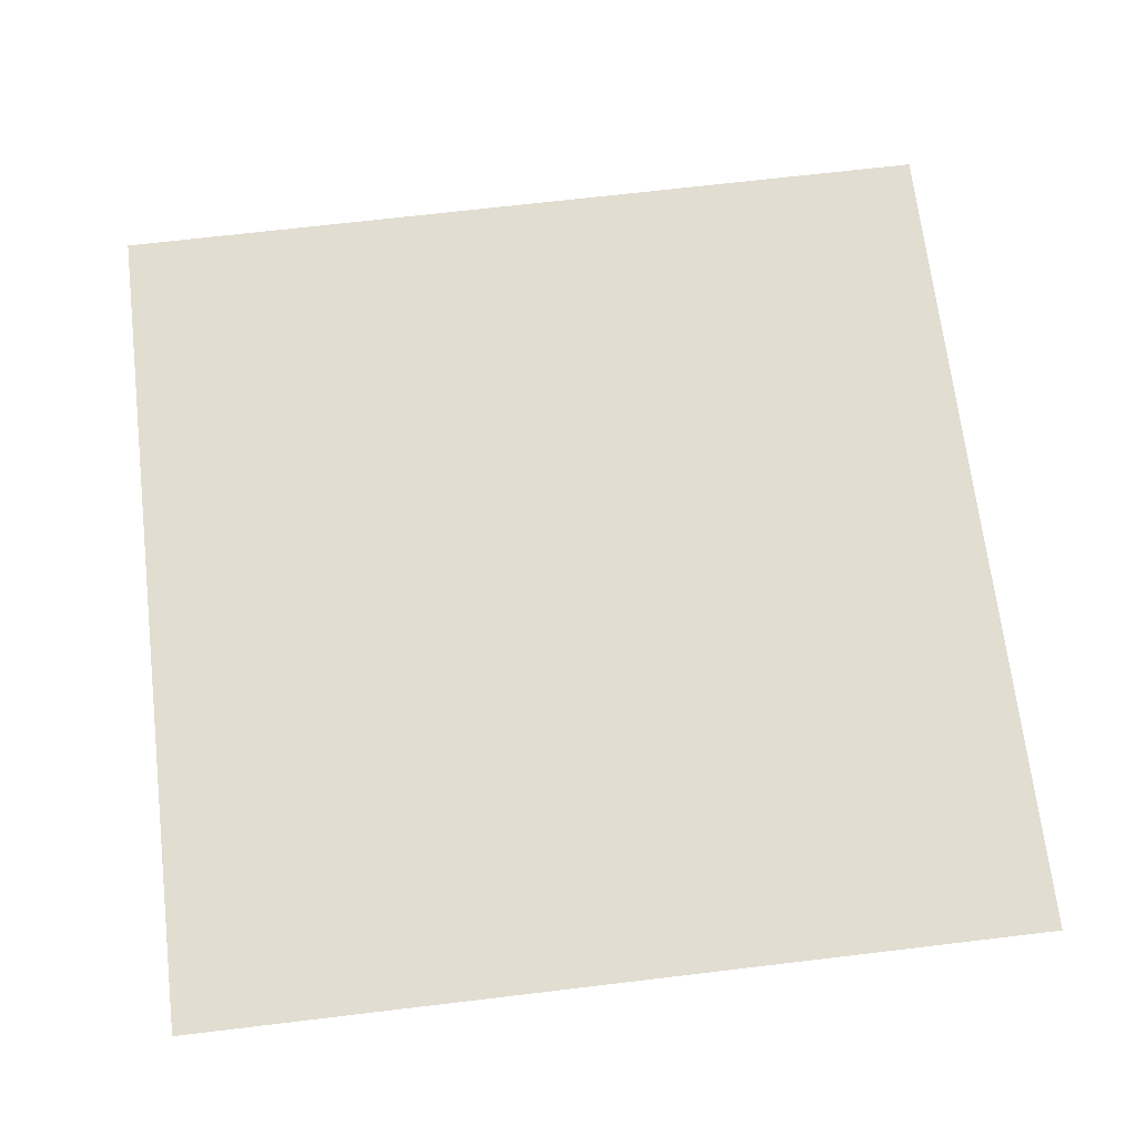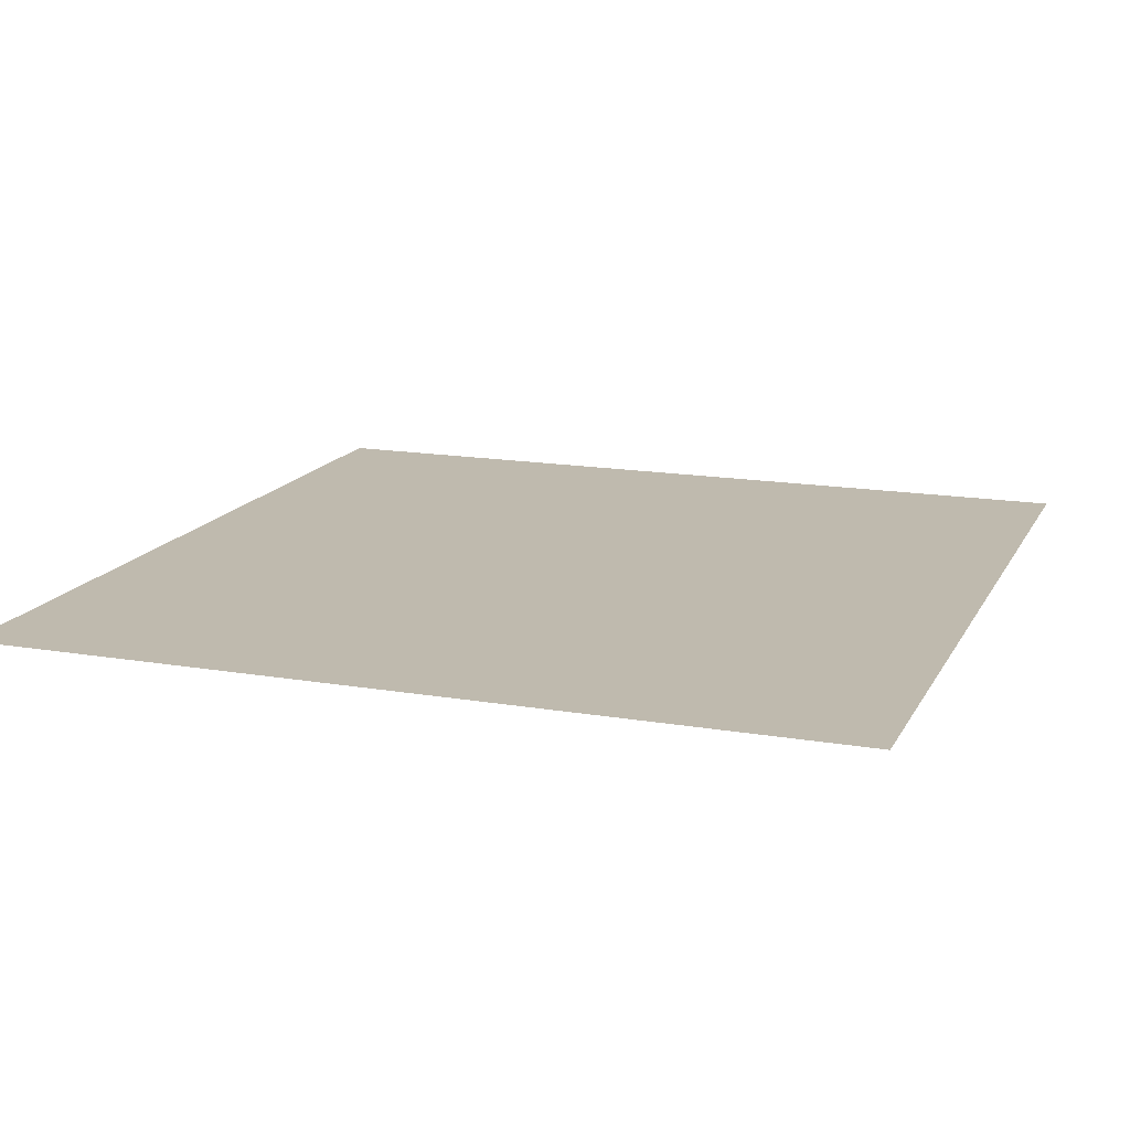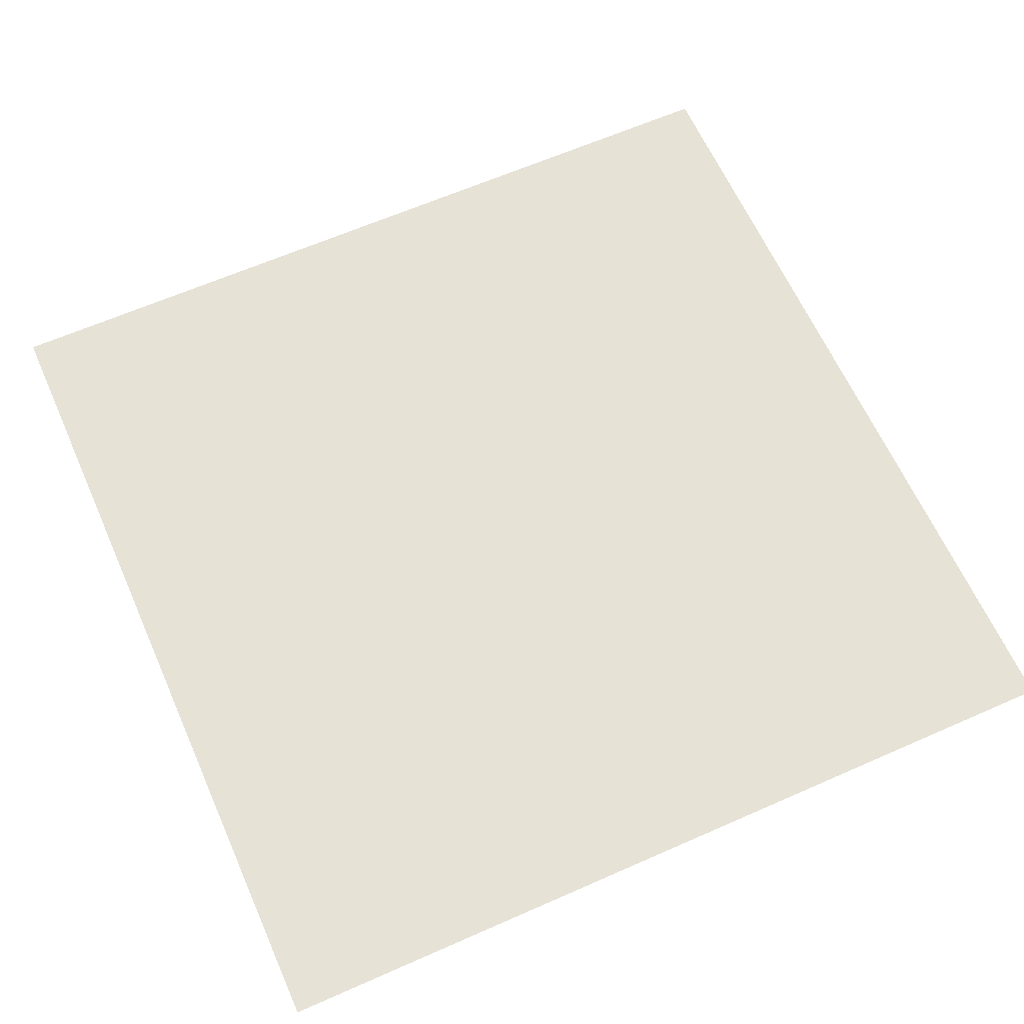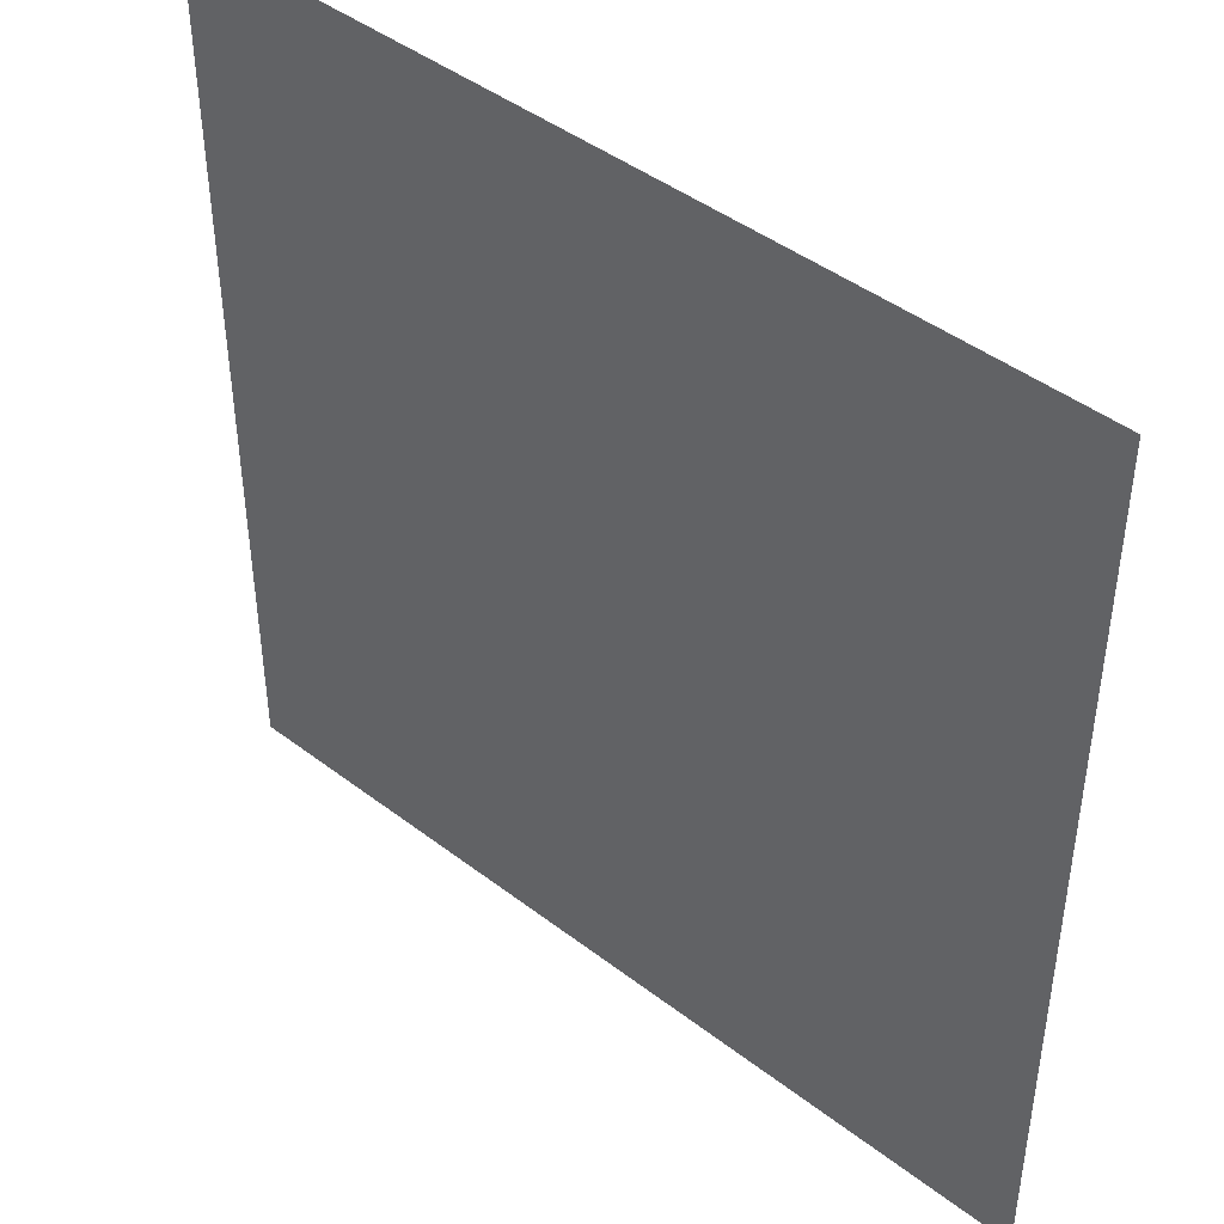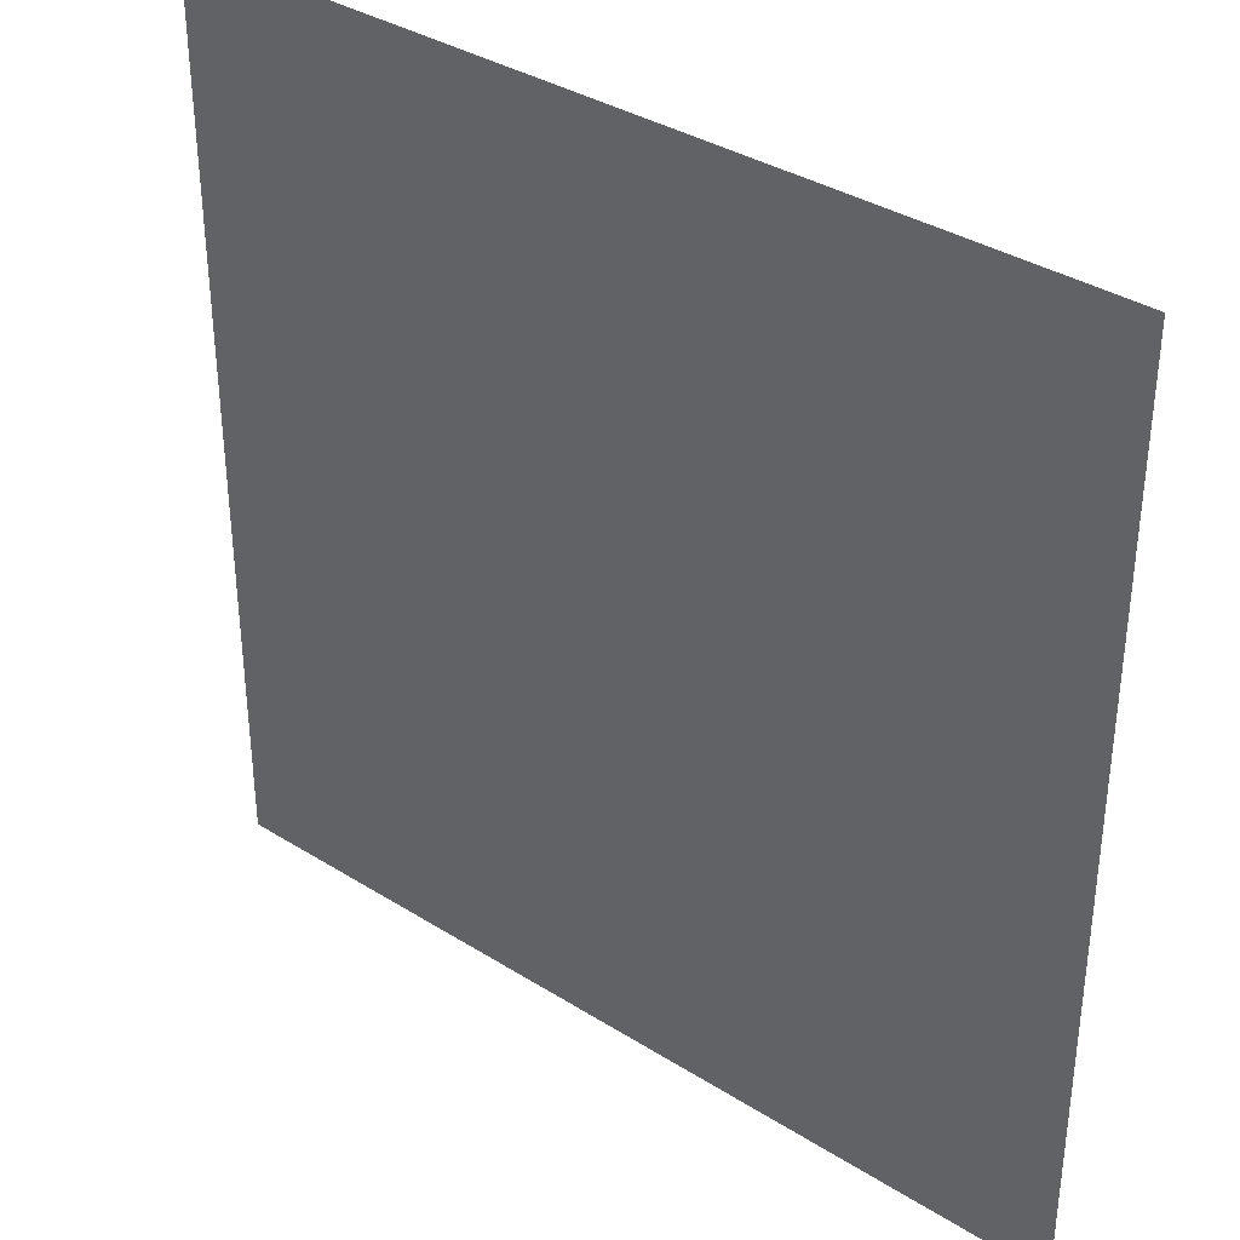
<metadata>
{"format":"obj","ext":"obj","renderer":"f3d","projection":"perspective","resolution":1024,"background":"white","views":[{"elev":68.6,"azim":173.2,"up":"+Z"},{"elev":15.6,"azim":109.7,"up":"+Z"},{"elev":63.6,"azim":-114.0,"up":"+Z"},{"elev":44.3,"azim":41.8,"up":"+Y"},{"elev":36.0,"azim":-140.5,"up":"+Y"}]}
</metadata>
<code>
g default
v -5.349 -5.349 37.07
v 5.349 -5.349 37.07
v -5.349 5.349 37.07
v 5.349 5.349 37.07
g pPlane1
f 1 2 4 3

</code>
